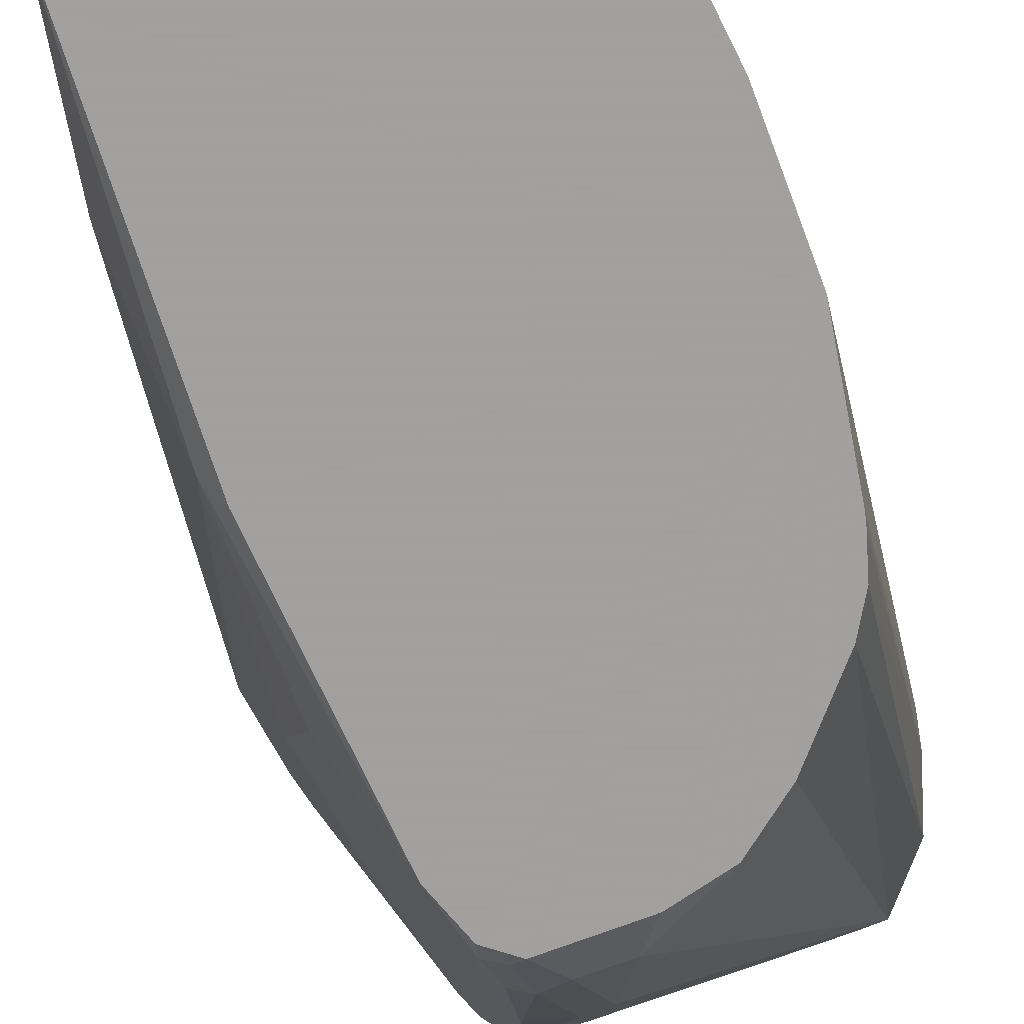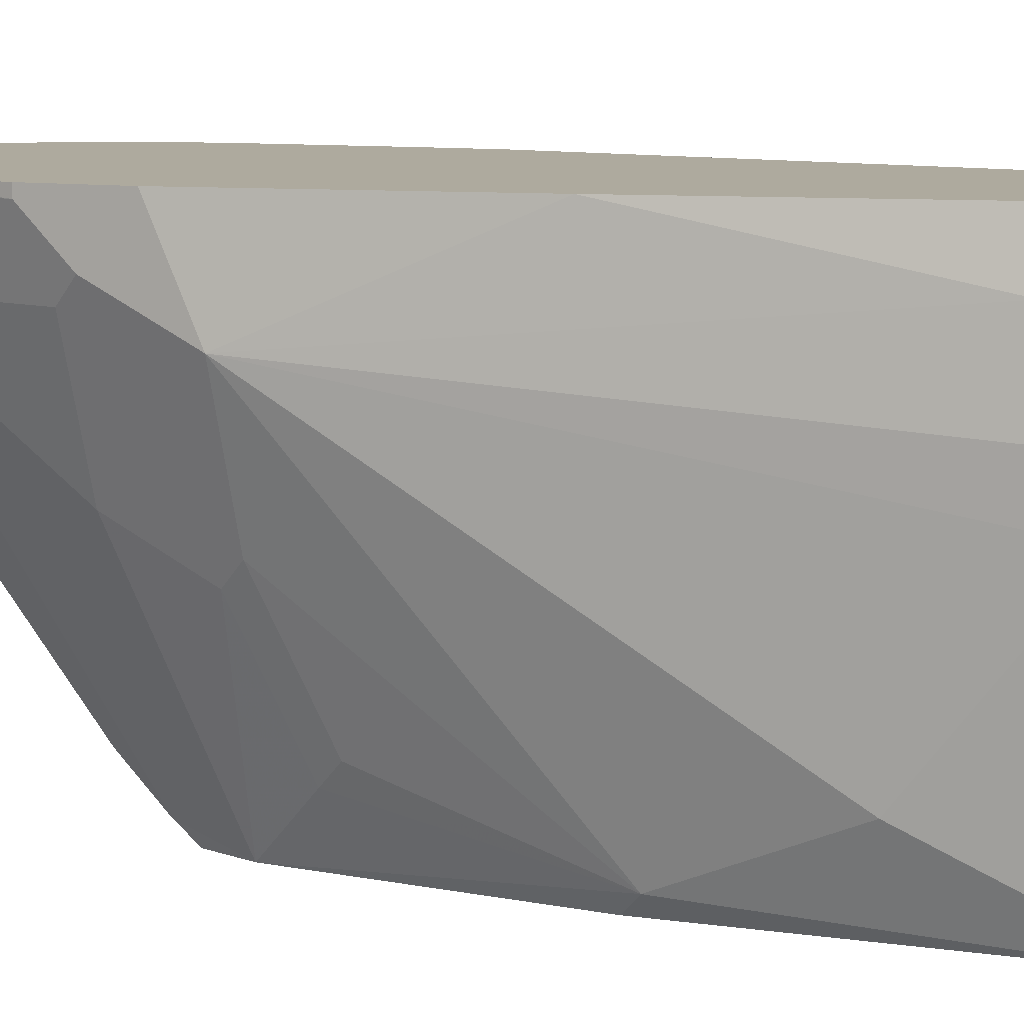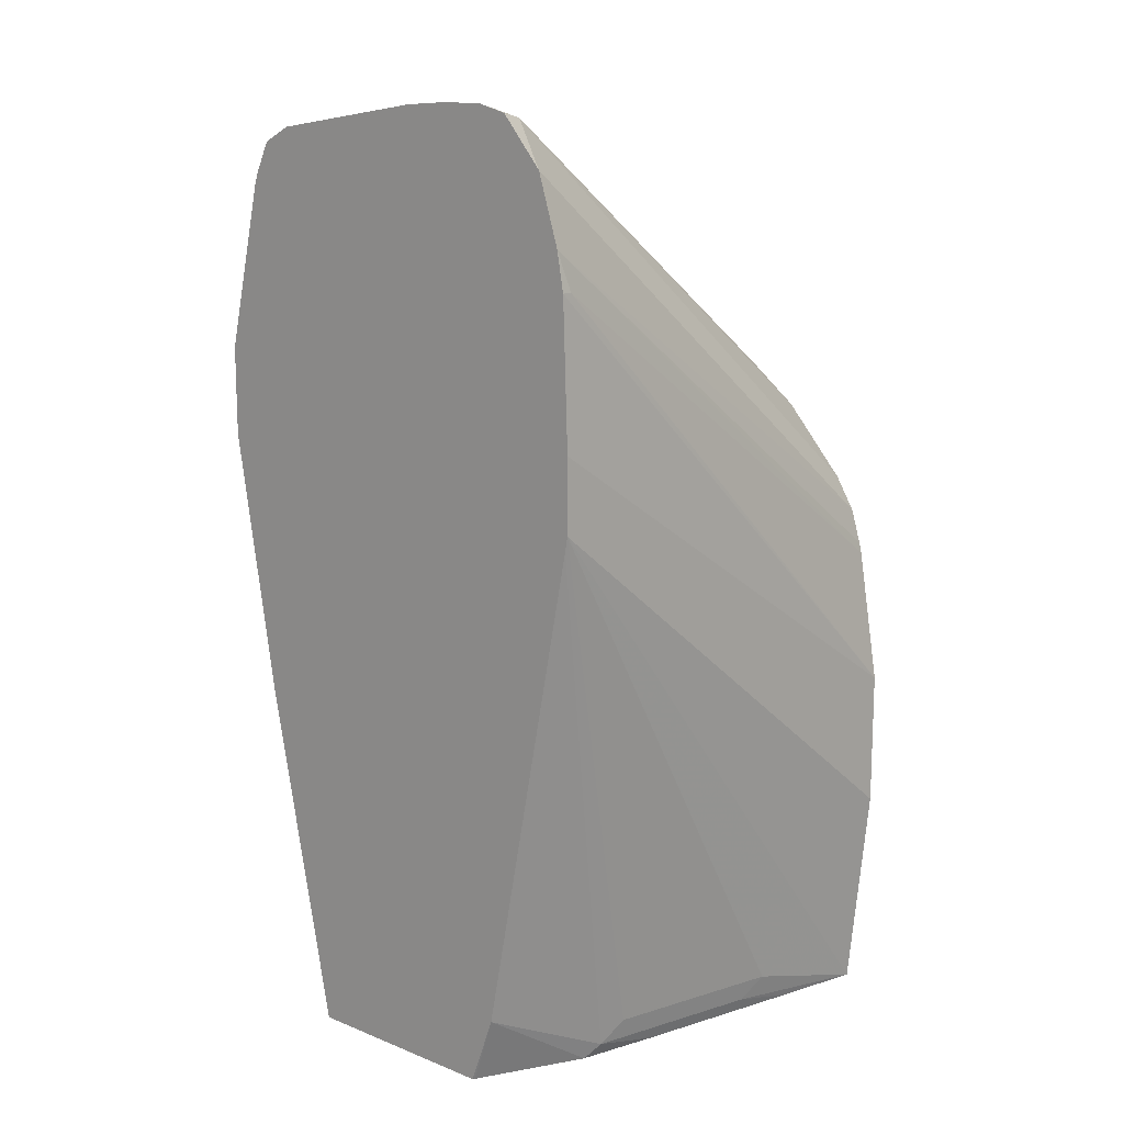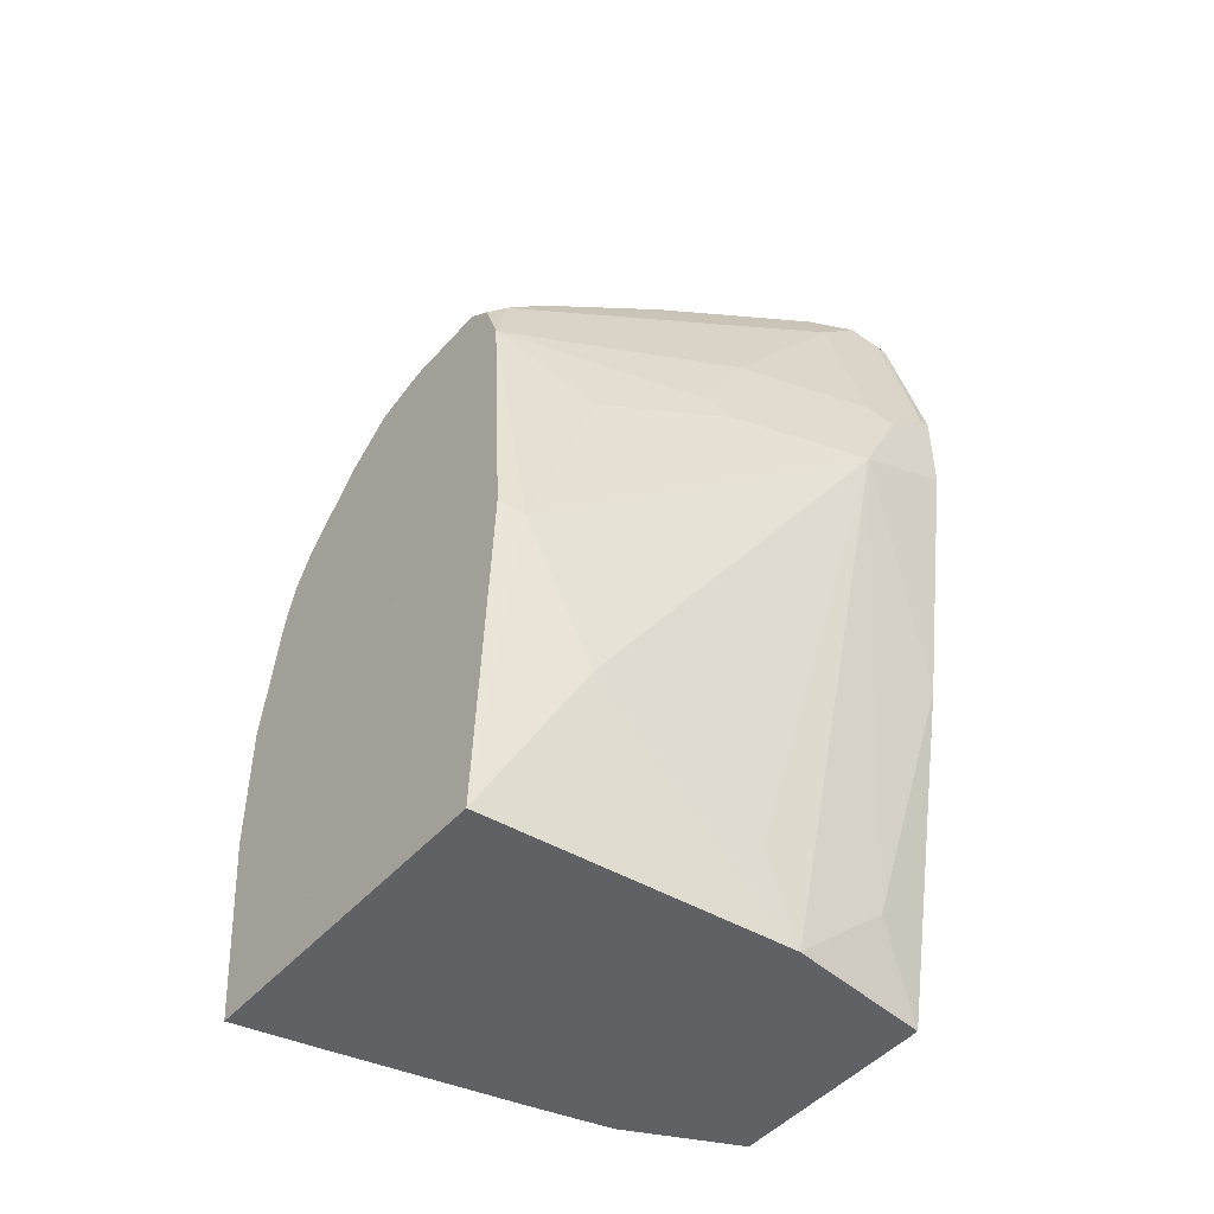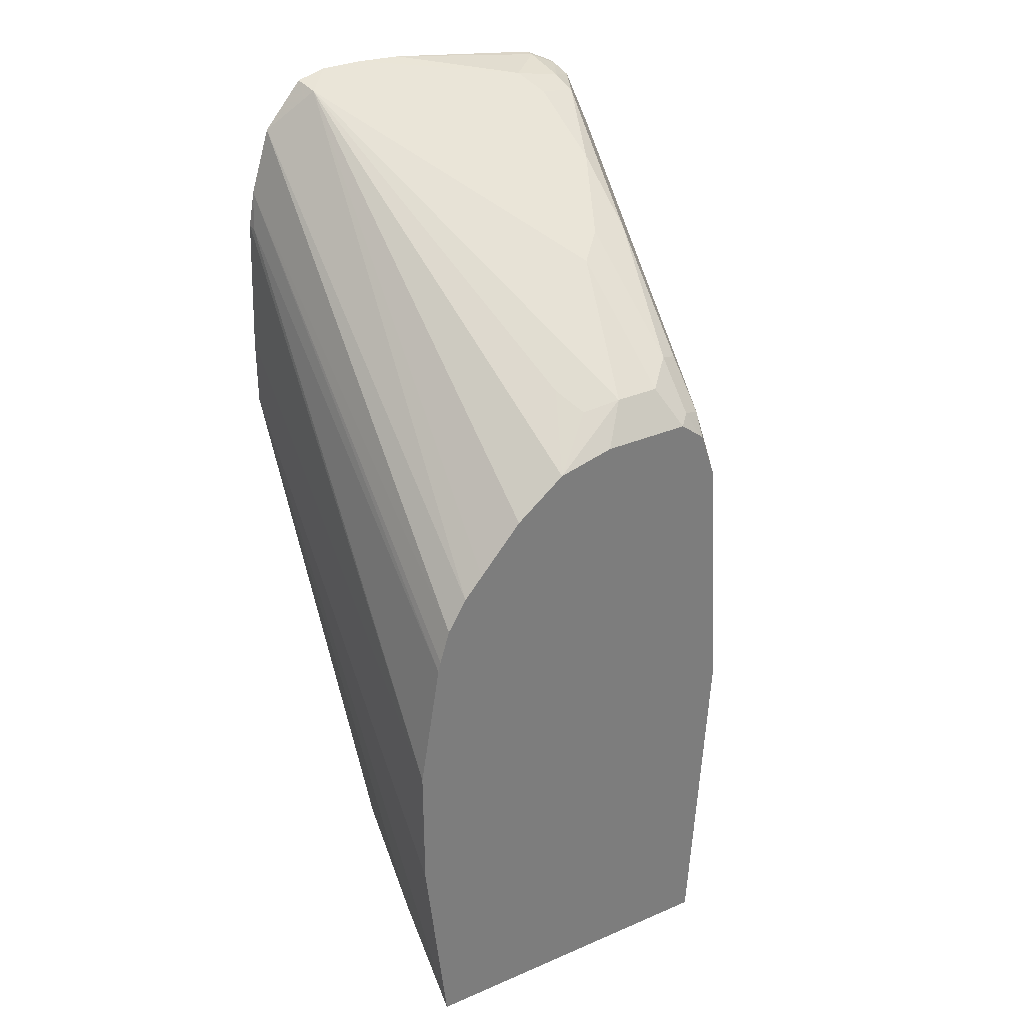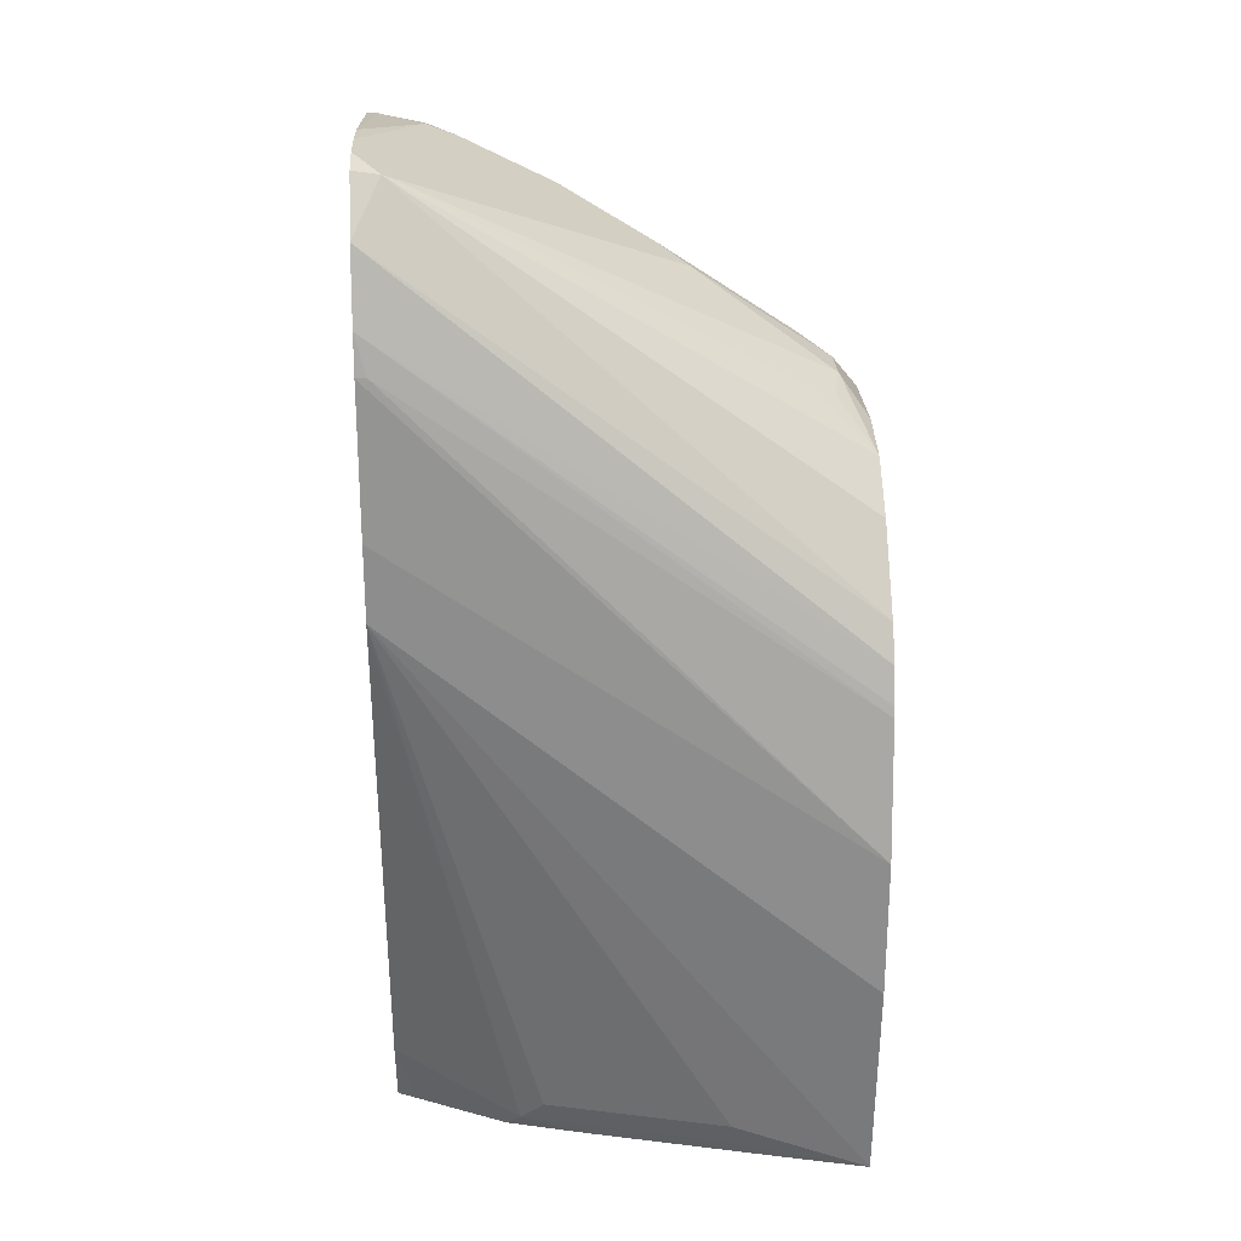
<metadata>
{"format":"obj","ext":"obj","renderer":"f3d","projection":"perspective","resolution":1024,"background":"white","views":[{"elev":-71.9,"azim":20.8,"up":"+Z"},{"elev":9.3,"azim":-65.9,"up":"+Z"},{"elev":13.8,"azim":41.4,"up":"+Y"},{"elev":-47.8,"azim":-129.2,"up":"+Y"},{"elev":32.6,"azim":149.2,"up":"+Y"},{"elev":25.1,"azim":87.0,"up":"+Y"}]}
</metadata>
<code>
v -0.01914 0.05577 -0.5193
v -0.01914 -0.001079 -0.5193
v -0.02844 0.1115 -0.5193
v -0.03718 0.2416 -0.3346
v -0.03718 0.2416 -0.3303
v -0.03501 0.1815 -0.3303
v -0.02844 -0.08947 -0.5193
v -0.03501 0.1508 -0.3303
v -0.02954 0.1159 -0.5193
v -0.04004 0.2574 -0.3303
v -0.03718 -0.07434 -0.4647
v -0.04183 -0.08362 -0.4554
v -0.03718 -0.08947 -0.4833
v -0.1673 -0.08947 -0.5193
v -0.03611 0.1449 -0.3303
v -0.06042 -0.08362 -0.381
v -0.05577 -0.07434 -0.3903
v -0.03391 0.1301 -0.5193
v -0.04896 0.2856 -0.3303
v -0.05577 -0.08947 -0.4089
v -0.1793 -0.08947 -0.4094
v -0.1859 -0.01859 -0.4833
v -0.1812 0.04649 -0.5111
v -0.1751 0.05468 -0.5193
v -0.07652 -0.06007 -0.3303
v -0.06479 -0.08947 -0.3752
v -0.04211 0.1438 -0.5193
v -0.06816 0.3036 -0.3408
v -0.06607 0.3057 -0.3303
v -0.1812 -0.08947 -0.3918
v -0.1859 -0.05574 -0.4089
v -0.223 0.1487 -0.3718
v -0.2044 0.1487 -0.4275
v -0.1859 0.1301 -0.4833
v -0.1812 0.1394 -0.4926
v -0.1677 0.1662 -0.5193
v -0.08706 -0.08857 -0.3303
v -0.08684 -0.08947 -0.3311
v -0.08337 -0.08947 -0.338
v -0.05008 0.1529 -0.5193
v -0.0787 0.3089 -0.3303
v -0.06816 0.1734 -0.5193
v -0.089 0.1898 -0.5193
v -0.1022 0.2137 -0.4926
v -0.1239 0.2106 -0.508
v -0.1425 0.2478 -0.4523
v -0.1813 -0.08947 -0.3905
v -0.223 0.1673 -0.3303
v -0.223 0.1858 -0.3532
v -0.2184 0.1952 -0.3625
v -0.1998 0.1952 -0.4182
v -0.1998 0.158 -0.4368
v -0.1859 -0.05574 -0.3532
v -0.2044 0.05577 -0.3303
v -0.1626 0.1952 -0.5111
v -0.1606 0.187 -0.5193
v -0.0875 -0.08947 -0.3303
v -0.1425 0.2664 -0.4151
v -0.1549 0.2726 -0.4027
v -0.1611 0.285 -0.378
v -0.1673 0.2974 -0.3532
v -0.09728 0.3089 -0.3303
v -0.09405 0.1911 -0.5193
v -0.1084 0.2075 -0.5049
v -0.1039 0.1935 -0.5193
v -0.1126 0.1957 -0.5193
v -0.1425 0.2106 -0.508
v -0.1549 0.254 -0.4399
v -0.1754 -0.08947 -0.3303
v -0.223 0.2044 -0.3303
v -0.223 0.2044 -0.3346
v -0.1998 0.2695 -0.3625
v -0.1859 -0.03715 -0.3303
v -0.1719 0.2509 -0.4368
v -0.1626 0.2137 -0.4926
v -0.1549 0.2168 -0.4956
v -0.1549 0.1982 -0.5142
v -0.1593 0.1881 -0.5193
v -0.1735 0.2726 -0.4027
v -0.1735 0.2912 -0.3656
v -0.1882 0.2927 -0.3532
v -0.1859 0.2974 -0.3346
v -0.1163 0.3076 -0.3303
v -0.1498 0.1957 -0.5193
v -0.2061 0.2745 -0.3303
v -0.2044 0.2788 -0.3346
v -0.1998 0.2881 -0.3439
v -0.1905 0.2881 -0.3625
v -0.1812 0.2695 -0.3996
v -0.1983 0.2912 -0.3346
v -0.1888 0.2959 -0.3303
v -0.1859 0.2974 -0.3303
v -0.2044 0.2788 -0.3303
v -0.1983 0.2912 -0.3303
f 41 46 58
f 43 45 64
f 43 63 45
f 43 64 44
f 46 59 58
f 41 60 61
f 41 59 60
f 41 58 59
f 41 61 62
f 44 64 45
f 46 68 79
f 45 65 66
f 45 66 84
f 45 84 67
f 45 67 46
f 46 67 68
f 46 79 59
f 47 69 53
f 37 57 38
f 45 63 65
f 36 55 56
f 30 47 31
f 36 52 51
f 28 43 44
f 49 71 50
f 28 44 45
f 28 45 46
f 28 46 41
f 31 47 32
f 32 48 70
f 32 70 71
f 32 71 49
f 32 49 50
f 32 50 51
f 32 51 52
f 32 52 33
f 32 47 53
f 32 53 54
f 32 54 48
f 33 52 34
f 34 52 35
f 35 52 36
f 36 51 55
f 50 71 86
f 81 90 82
f 50 72 51
f 72 88 74
f 74 88 89
f 74 89 79
f 74 76 75
f 76 84 77
f 77 84 78
f 79 89 88
f 79 88 80
f 80 88 81
f 72 87 88
f 81 88 87
f 28 42 43
f 82 90 91
f 82 91 92
f 82 92 83
f 85 93 86
f 86 93 94
f 86 94 90
f 86 90 87
f 90 94 91
f 81 87 90
f 50 86 72
f 72 86 87
f 70 85 71
f 51 72 55
f 53 69 73
f 53 73 54
f 55 72 74
f 55 74 75
f 55 75 76
f 55 76 77
f 55 77 56
f 56 77 78
f 71 85 86
f 59 79 61
f 61 80 81
f 61 81 82
f 61 82 83
f 61 83 62
f 61 79 80
f 67 76 68
f 67 84 76
f 68 76 74
f 68 74 79
f 59 61 60
f 28 40 42
f 22 31 32
f 27 40 28
f 3 9 10
f 3 10 4
f 4 10 5
f 5 10 19
f 5 19 29
f 5 29 41
f 5 41 62
f 5 62 83
f 5 83 92
f 5 92 91
f 5 91 94
f 5 94 93
f 5 93 85
f 5 85 70
f 5 70 48
f 5 48 54
f 5 54 73
f 5 73 69
f 5 69 57
f 2 8 7
f 5 57 37
f 1 8 2
f 1 5 6
f 1 2 7
f 1 7 14
f 1 14 24
f 1 24 36
f 1 36 56
f 1 56 78
f 1 78 84
f 1 84 66
f 1 66 65
f 1 65 63
f 1 63 43
f 1 43 42
f 1 42 40
f 1 40 27
f 1 27 18
f 1 18 9
f 1 9 3
f 1 3 4
f 28 41 29
f 1 6 8
f 5 37 25
f 1 4 5
f 5 15 8
f 14 22 23
f 14 23 24
f 15 25 16
f 16 26 20
f 16 25 26
f 18 27 19
f 19 28 29
f 19 27 28
f 21 30 22
f 22 32 23
f 23 32 33
f 23 33 34
f 23 34 35
f 23 35 36
f 23 36 24
f 25 37 38
f 25 38 39
f 25 39 26
f 5 25 15
f 14 21 22
f 12 20 13
f 22 30 31
f 11 16 12
f 5 8 6
f 12 16 20
f 7 11 12
f 7 12 13
f 7 13 20
f 7 20 26
f 7 39 38
f 7 38 57
f 7 57 69
f 7 69 47
f 7 26 39
f 7 47 30
f 7 30 21
f 7 21 14
f 7 8 11
f 8 15 16
f 8 16 17
f 8 17 11
f 9 18 10
f 10 18 19
f 11 17 16

</code>
